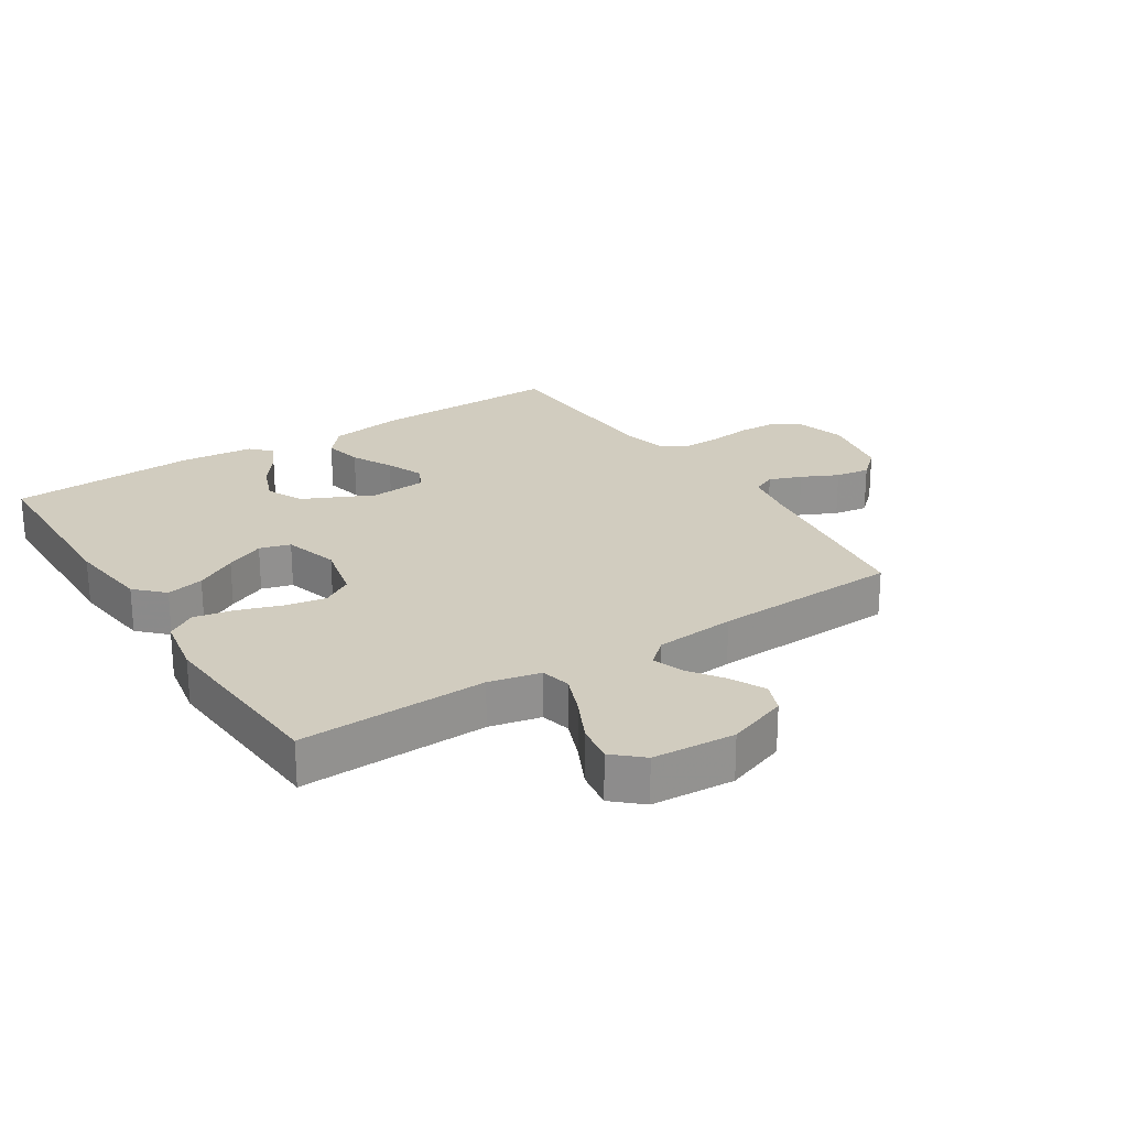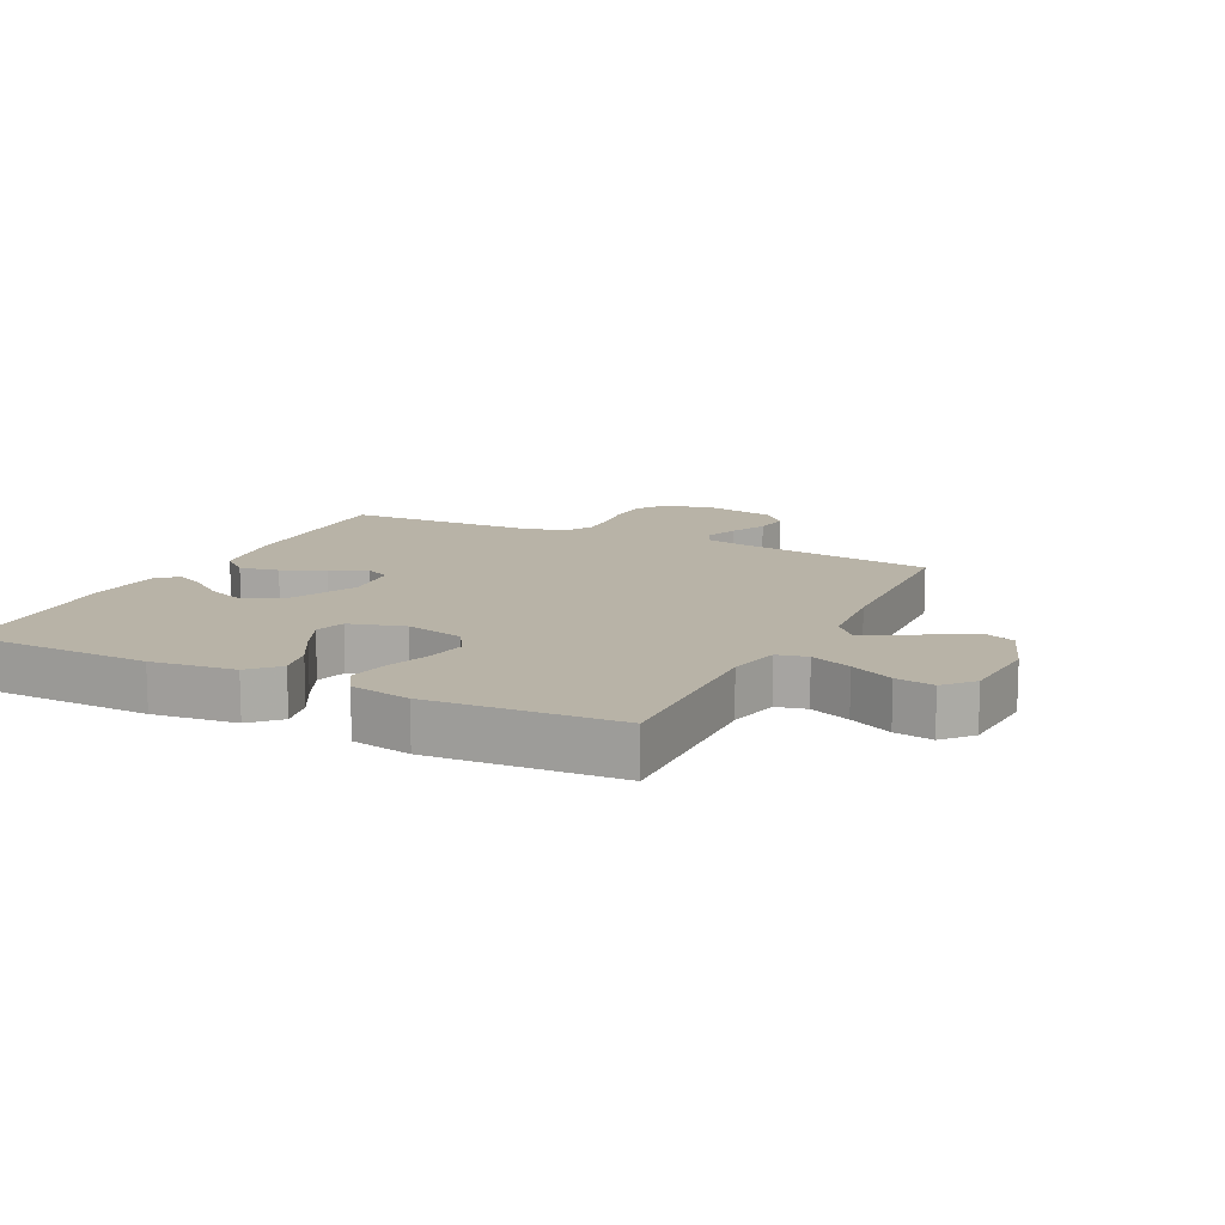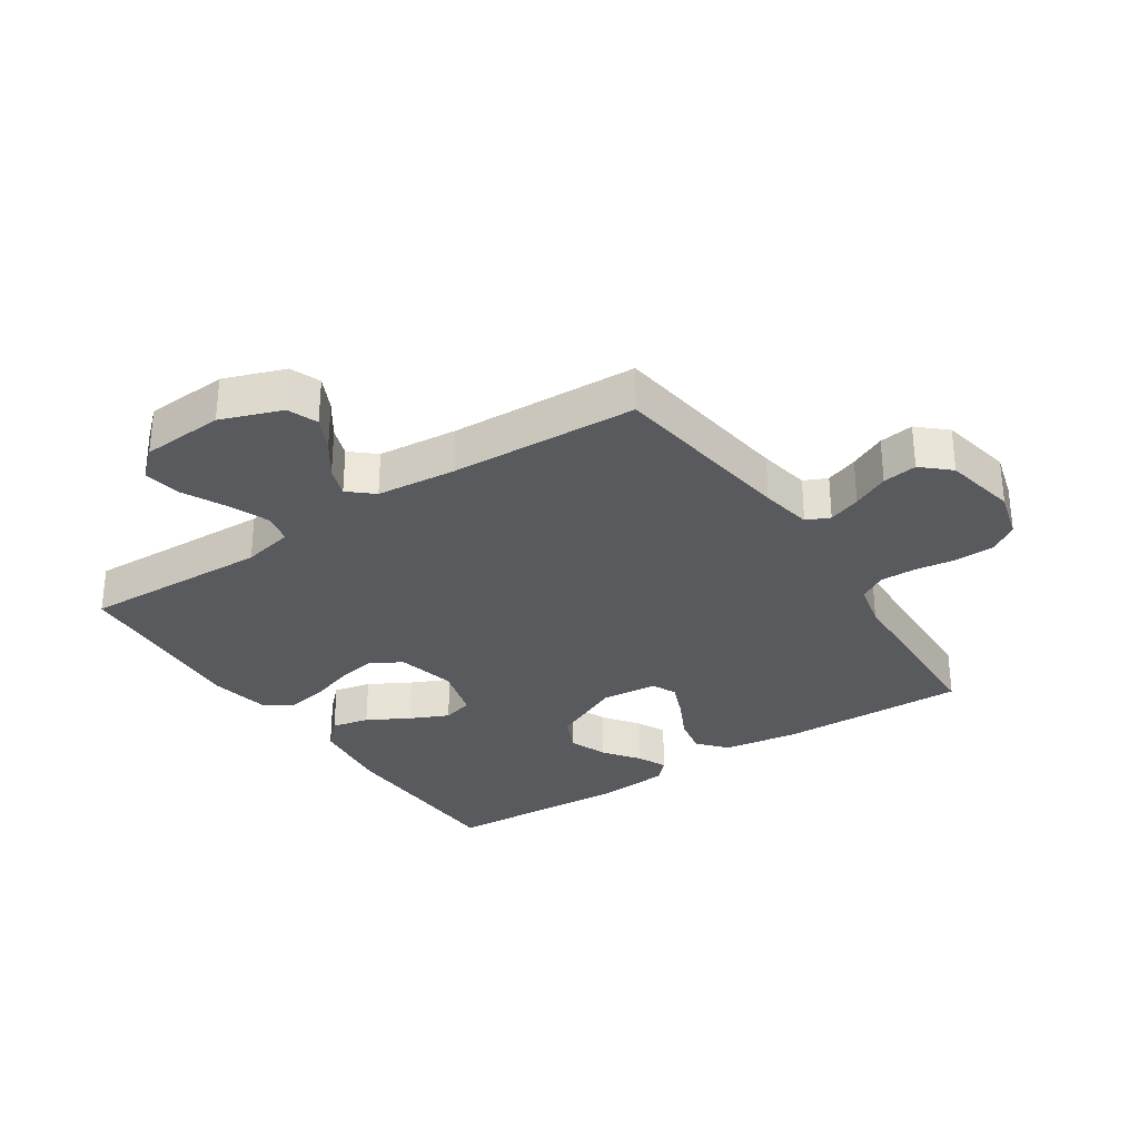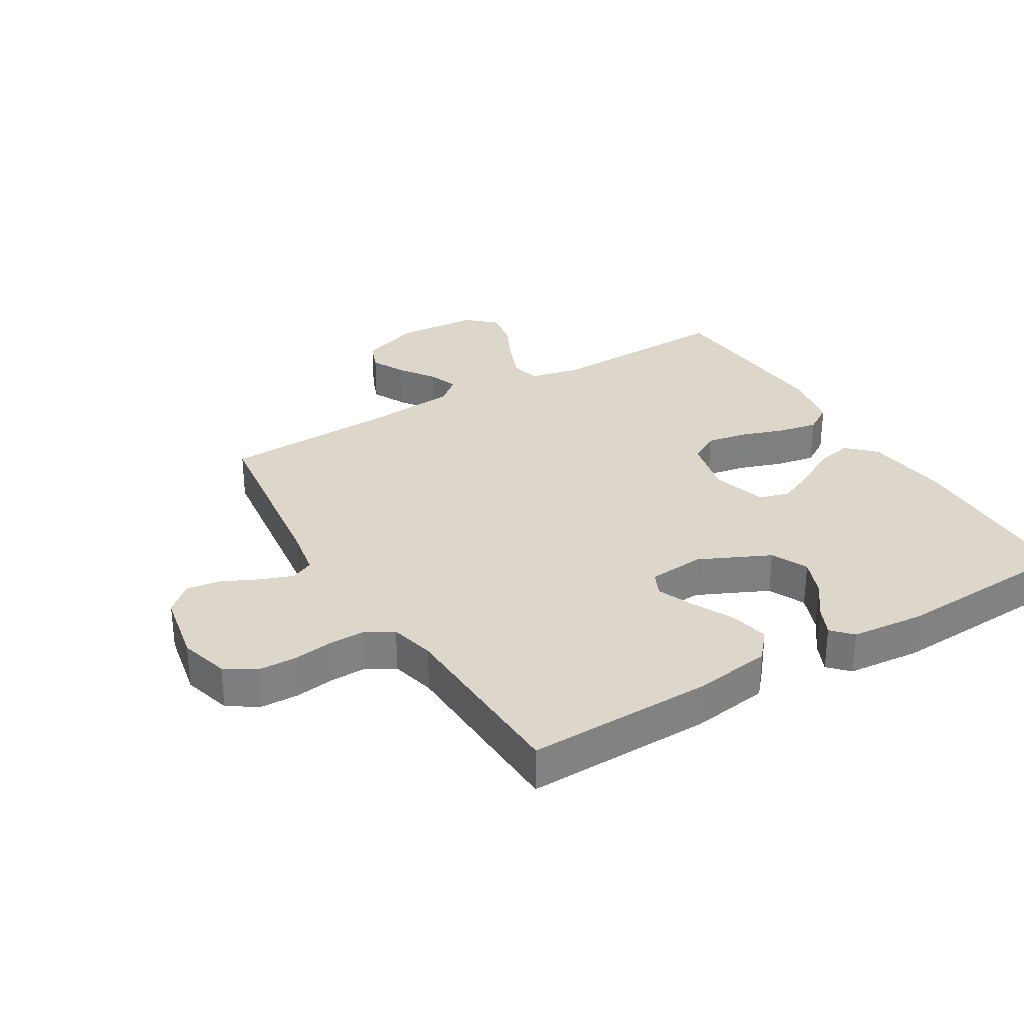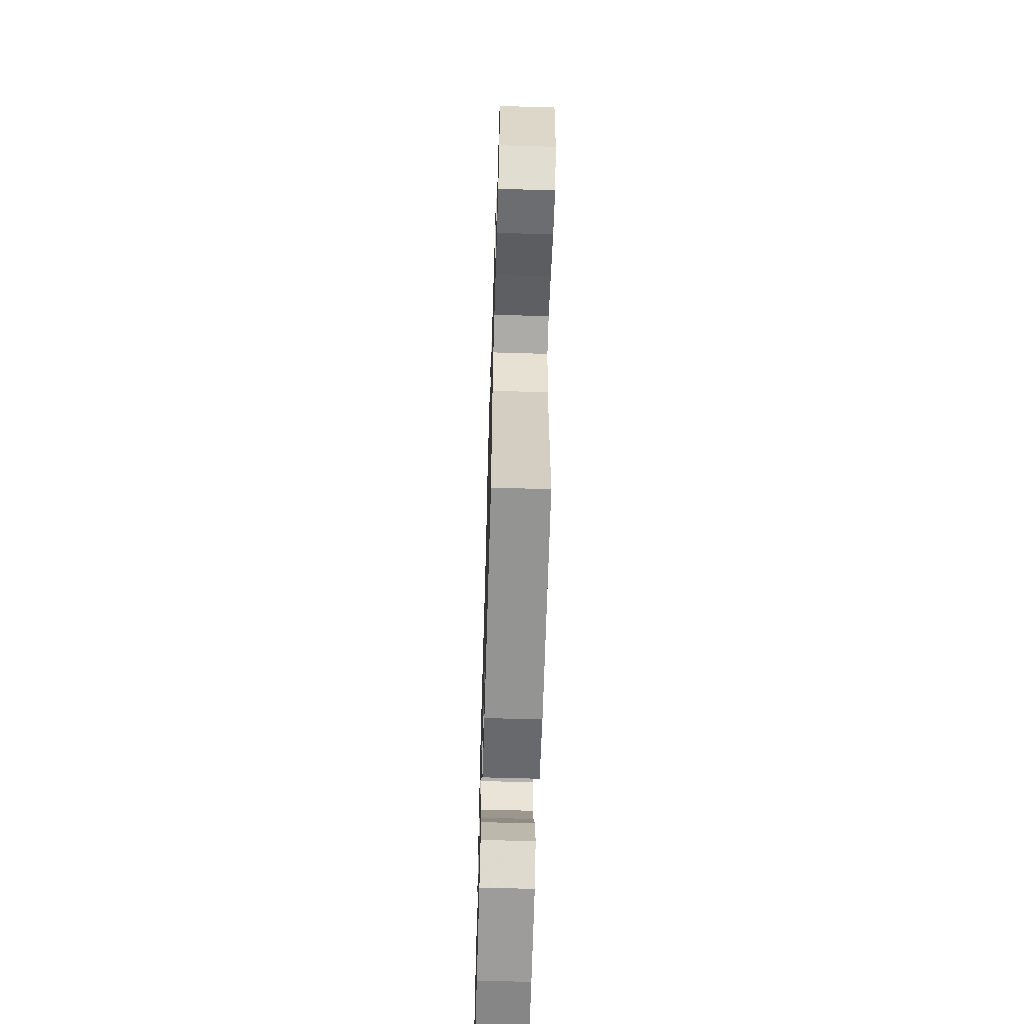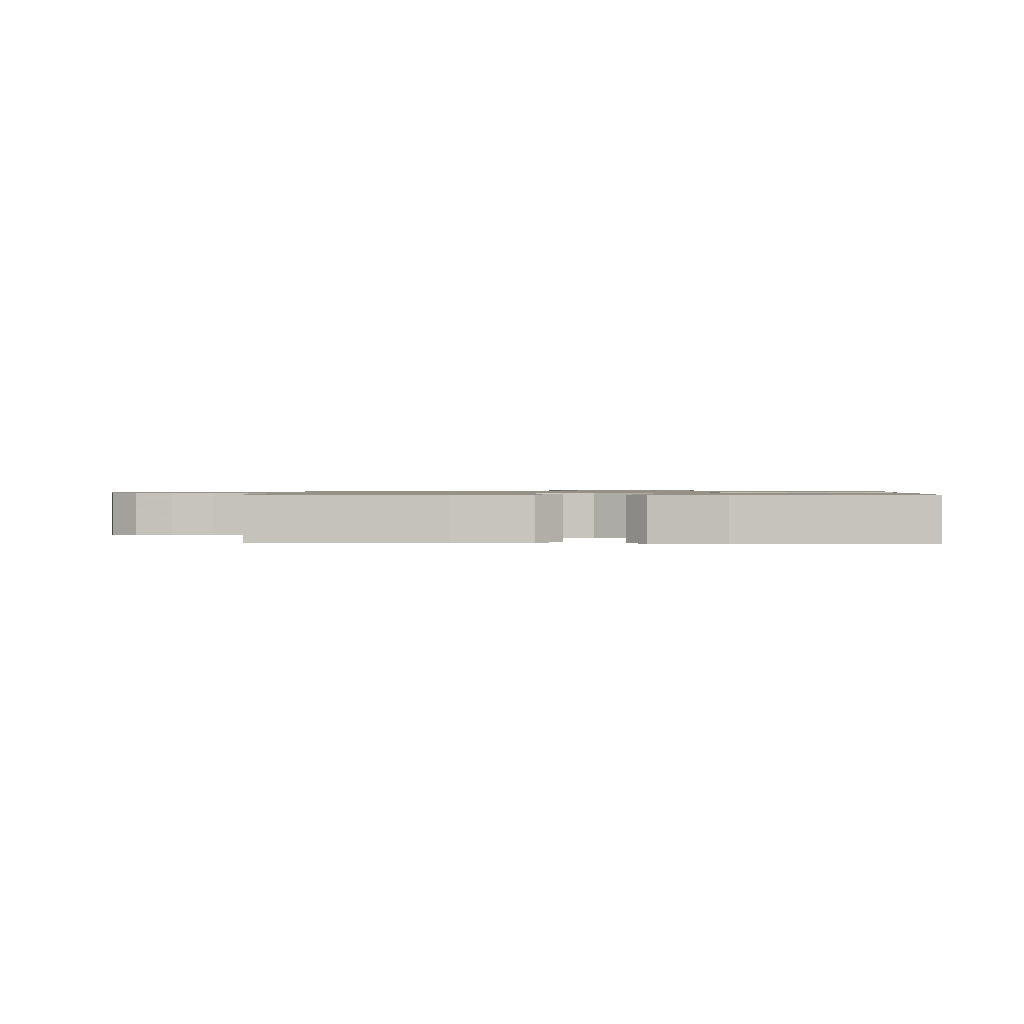
<metadata>
{"format":"obj","ext":"obj","renderer":"f3d","projection":"perspective","resolution":1024,"background":"white","views":[{"elev":23.9,"azim":-122.8,"up":"+Y"},{"elev":12.7,"azim":-153.8,"up":"+Y"},{"elev":-30.8,"azim":-56.4,"up":"+Y"},{"elev":30.7,"azim":58.9,"up":"+Y"},{"elev":-63.4,"azim":-91.7,"up":"+Z"},{"elev":0.9,"azim":93.8,"up":"+Y"}]}
</metadata>
<code>
v 0.5 0.07 -0.5
v 0.2 0.07 -0.507
v 0.067 0.07 -0.491
v 0.024 0.07 -0.448
v 0.037 0.07 -0.388
v 0.074 0.07 -0.322
v 0.102 0.07 -0.26
v 0.088 0.07 -0.211
v 0 0.07 -0.186
v -0.094 0.07 -0.208
v -0.123 0.07 -0.257
v -0.111 0.07 -0.322
v -0.087 0.07 -0.392
v -0.075 0.07 -0.455
v -0.104 0.07 -0.501
v -0.2 0.07 -0.519
v -0.5 0.07 -0.5
v -0.49 0.07 -0.2
v -0.508 0.07 -0.118
v -0.556 0.07 -0.107
v -0.621 0.07 -0.133
v -0.69 0.07 -0.167
v -0.751 0.07 -0.177
v -0.792 0.07 -0.132
v -0.801 0.07 0
v -0.766 0.07 0.097
v -0.718 0.07 0.116
v -0.663 0.07 0.089
v -0.607 0.07 0.05
v -0.559 0.07 0.033
v -0.525 0.07 0.072
v -0.513 0.07 0.2
v -0.5 0.07 0.5
v -0.2 0.07 0.54
v -0.118 0.07 0.555
v -0.101 0.07 0.592
v -0.12 0.07 0.644
v -0.148 0.07 0.702
v -0.156 0.07 0.757
v -0.116 0.07 0.801
v 0 0.07 0.824
v 0.079 0.07 0.802
v 0.11 0.07 0.755
v 0.112 0.07 0.694
v 0.103 0.07 0.629
v 0.102 0.07 0.57
v 0.128 0.07 0.527
v 0.2 0.07 0.51
v 0.5 0.07 0.5
v 0.494 0.07 0.2
v 0.476 0.07 0.078
v 0.431 0.07 0.039
v 0.369 0.07 0.052
v 0.303 0.07 0.085
v 0.244 0.07 0.109
v 0.205 0.07 0.091
v 0.197 0.07 0
v 0.25 0.07 -0.113
v 0.309 0.07 -0.14
v 0.37 0.07 -0.116
v 0.426 0.07 -0.075
v 0.473 0.07 -0.053
v 0.505 0.07 -0.083
v 0.516 0.07 -0.2
v 0.5 0 -0.5
v 0.2 0 -0.507
v 0.067 0 -0.491
v 0.024 0 -0.448
v 0.037 0 -0.388
v 0.074 0 -0.322
v 0.102 0 -0.26
v 0.088 0 -0.211
v 0 0 -0.186
v -0.094 0 -0.208
v -0.123 0 -0.257
v -0.111 0 -0.322
v -0.087 0 -0.392
v -0.075 0 -0.455
v -0.104 0 -0.501
v -0.2 0 -0.519
v -0.5 0 -0.5
v -0.49 0 -0.2
v -0.508 0 -0.118
v -0.556 0 -0.107
v -0.621 0 -0.133
v -0.69 0 -0.167
v -0.751 0 -0.177
v -0.792 0 -0.132
v -0.801 0 0
v -0.766 0 0.097
v -0.718 0 0.116
v -0.663 0 0.089
v -0.607 0 0.05
v -0.559 0 0.033
v -0.525 0 0.072
v -0.513 0 0.2
v -0.5 0 0.5
v -0.2 0 0.54
v -0.118 0 0.555
v -0.101 0 0.592
v -0.12 0 0.644
v -0.148 0 0.702
v -0.156 0 0.757
v -0.116 0 0.801
v 0 0 0.824
v 0.079 0 0.802
v 0.11 0 0.755
v 0.112 0 0.694
v 0.103 0 0.629
v 0.102 0 0.57
v 0.128 0 0.527
v 0.2 0 0.51
v 0.5 0 0.5
v 0.494 0 0.2
v 0.476 0 0.078
v 0.431 0 0.039
v 0.369 0 0.052
v 0.303 0 0.085
v 0.244 0 0.109
v 0.205 0 0.091
v 0.197 0 0
v 0.25 0 -0.113
v 0.309 0 -0.14
v 0.37 0 -0.116
v 0.426 0 -0.075
v 0.473 0 -0.053
v 0.505 0 -0.083
v 0.516 0 -0.2
f 3 4 5
f 2 3 5
f 1 2 5
f 64 1 5
f 63 64 5
f 62 63 5
f 61 62 5
f 60 61 5
f 59 60 5 6
f 58 59 6 7
f 57 58 7 8
f 56 57 8 9
f 52 53 54
f 51 52 54
f 50 51 54
f 49 50 54
f 48 49 54
f 47 48 54 55
f 46 47 55 56
f 43 44 45
f 42 43 45
f 41 42 45
f 40 41 45
f 39 40 45
f 38 39 45
f 37 38 45
f 36 37 45 46
f 56 9 10
f 46 56 10
f 36 46 10
f 35 36 10
f 32 33 34
f 35 10 11
f 34 35 11
f 32 34 11
f 31 32 11
f 27 28 29
f 26 27 29
f 25 26 29
f 24 25 29
f 23 24 29
f 22 23 29
f 21 22 29
f 20 21 29 30
f 19 20 30 31
f 16 17 18
f 15 16 18
f 14 15 18
f 13 14 18
f 12 13 18
f 18 19 31
f 12 18 31
f 11 12 31
f 69 68 67
f 69 67 66
f 69 66 65
f 69 65 128
f 69 128 127
f 69 127 126
f 69 126 125
f 69 125 124
f 70 69 124 123
f 71 70 123 122
f 72 71 122 121
f 73 72 121 120
f 118 117 116
f 118 116 115
f 118 115 114
f 118 114 113
f 118 113 112
f 119 118 112 111
f 120 119 111 110
f 109 108 107
f 109 107 106
f 109 106 105
f 109 105 104
f 109 104 103
f 109 103 102
f 109 102 101
f 110 109 101 100
f 74 73 120
f 74 120 110
f 74 110 100
f 74 100 99
f 98 97 96
f 75 74 99
f 75 99 98
f 75 98 96
f 75 96 95
f 93 92 91
f 93 91 90
f 93 90 89
f 93 89 88
f 93 88 87
f 93 87 86
f 93 86 85
f 94 93 85 84
f 95 94 84 83
f 82 81 80
f 82 80 79
f 82 79 78
f 82 78 77
f 82 77 76
f 95 83 82
f 95 82 76
f 95 76 75
f 1 65 66 2
f 2 66 67 3
f 3 67 68 4
f 4 68 69 5
f 5 69 70 6
f 6 70 71 7
f 7 71 72 8
f 8 72 73 9
f 9 73 74 10
f 10 74 75 11
f 11 75 76 12
f 12 76 77 13
f 13 77 78 14
f 14 78 79 15
f 15 79 80 16
f 16 80 81 17
f 17 81 82 18
f 18 82 83 19
f 19 83 84 20
f 20 84 85 21
f 21 85 86 22
f 22 86 87 23
f 23 87 88 24
f 24 88 89 25
f 25 89 90 26
f 26 90 91 27
f 27 91 92 28
f 28 92 93 29
f 29 93 94 30
f 30 94 95 31
f 31 95 96 32
f 32 96 97 33
f 33 97 98 34
f 34 98 99 35
f 35 99 100 36
f 36 100 101 37
f 37 101 102 38
f 38 102 103 39
f 39 103 104 40
f 40 104 105 41
f 41 105 106 42
f 42 106 107 43
f 43 107 108 44
f 44 108 109 45
f 45 109 110 46
f 46 110 111 47
f 47 111 112 48
f 48 112 113 49
f 49 113 114 50
f 50 114 115 51
f 51 115 116 52
f 52 116 117 53
f 53 117 118 54
f 54 118 119 55
f 55 119 120 56
f 56 120 121 57
f 57 121 122 58
f 58 122 123 59
f 59 123 124 60
f 60 124 125 61
f 61 125 126 62
f 62 126 127 63
f 63 127 128 64
f 64 128 65 1

</code>
